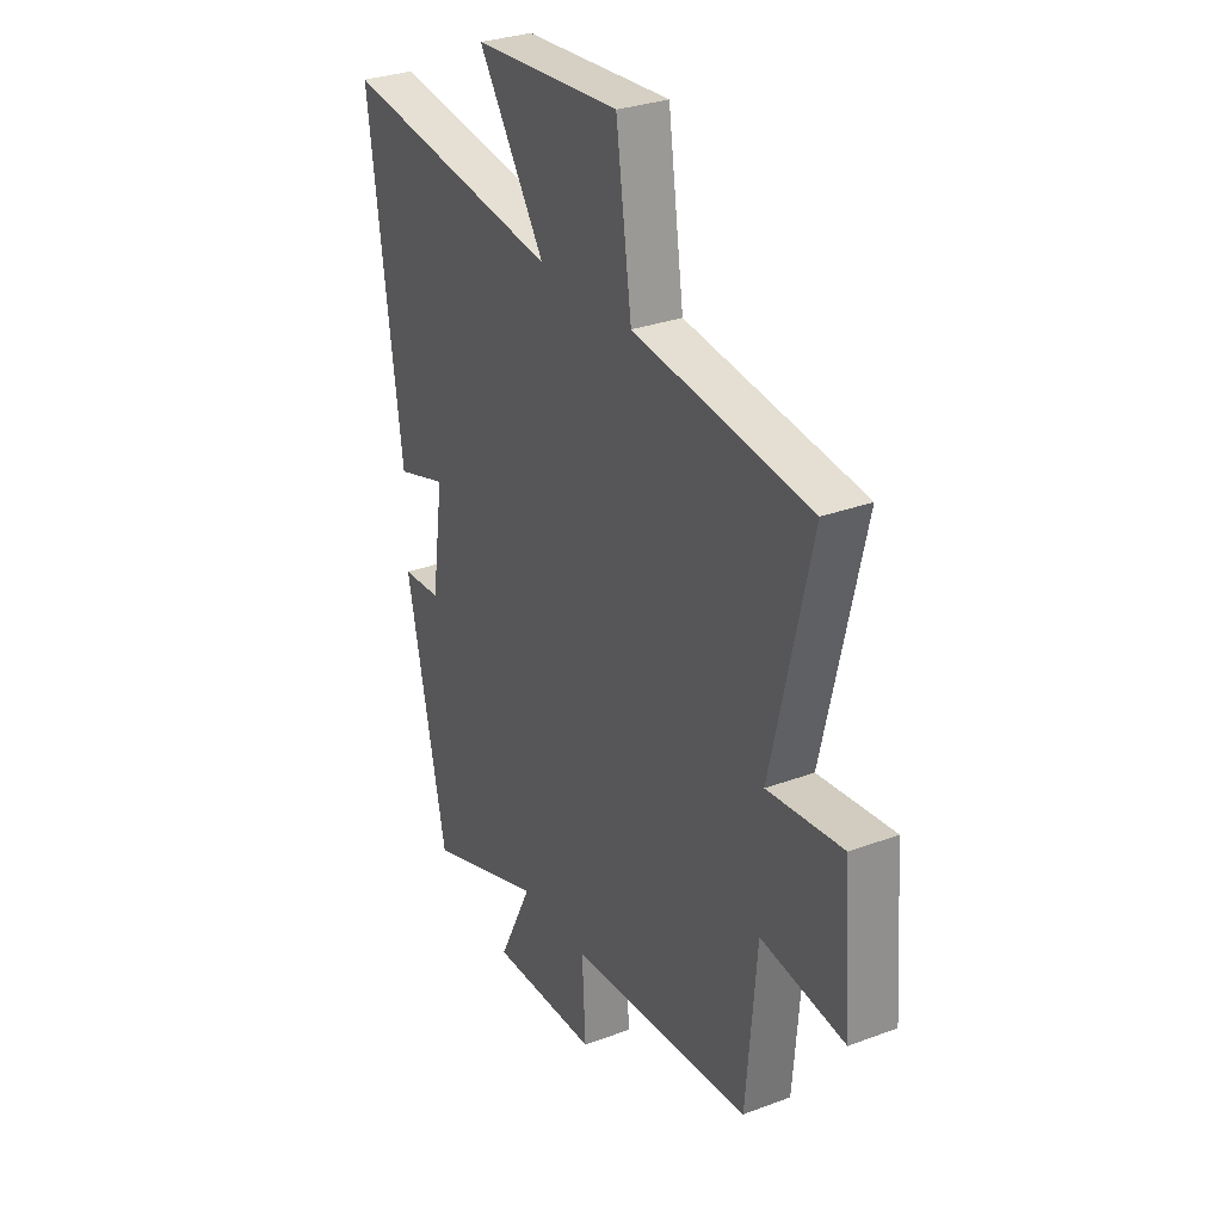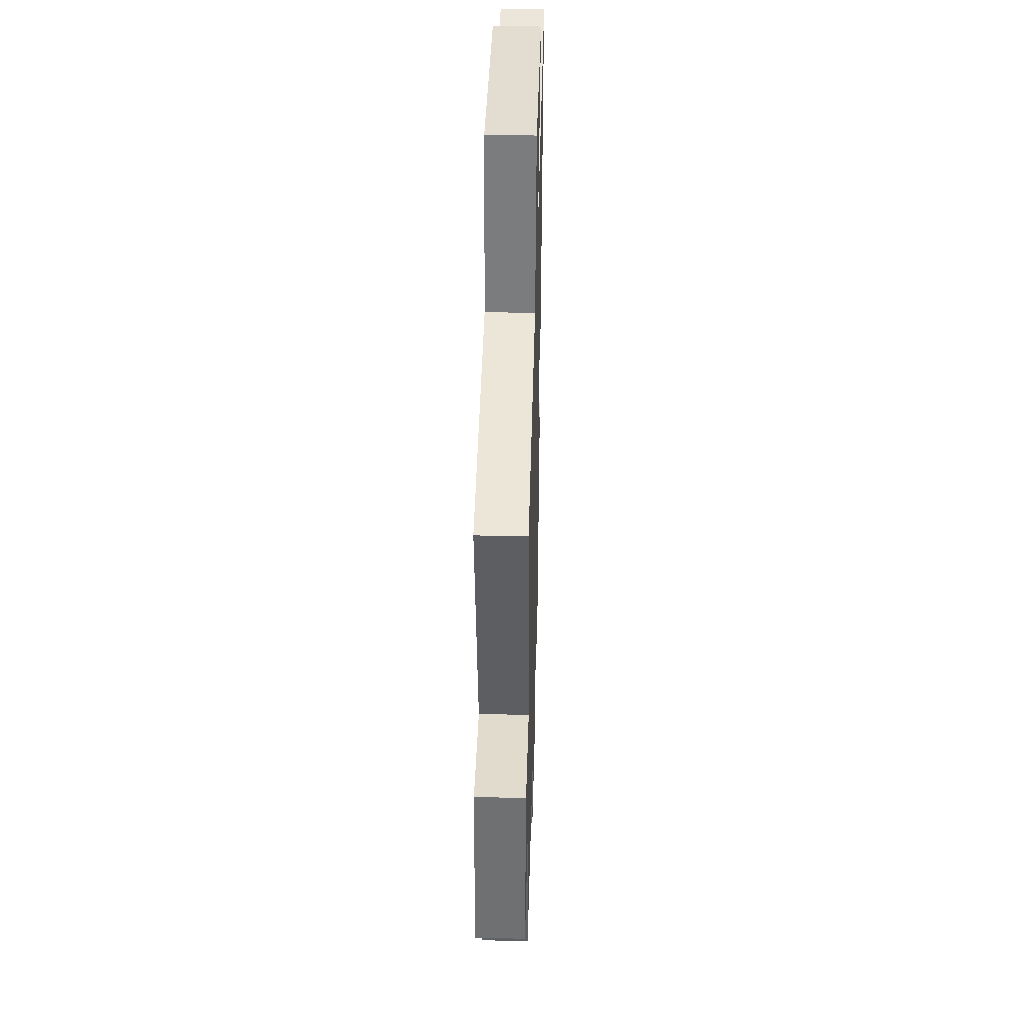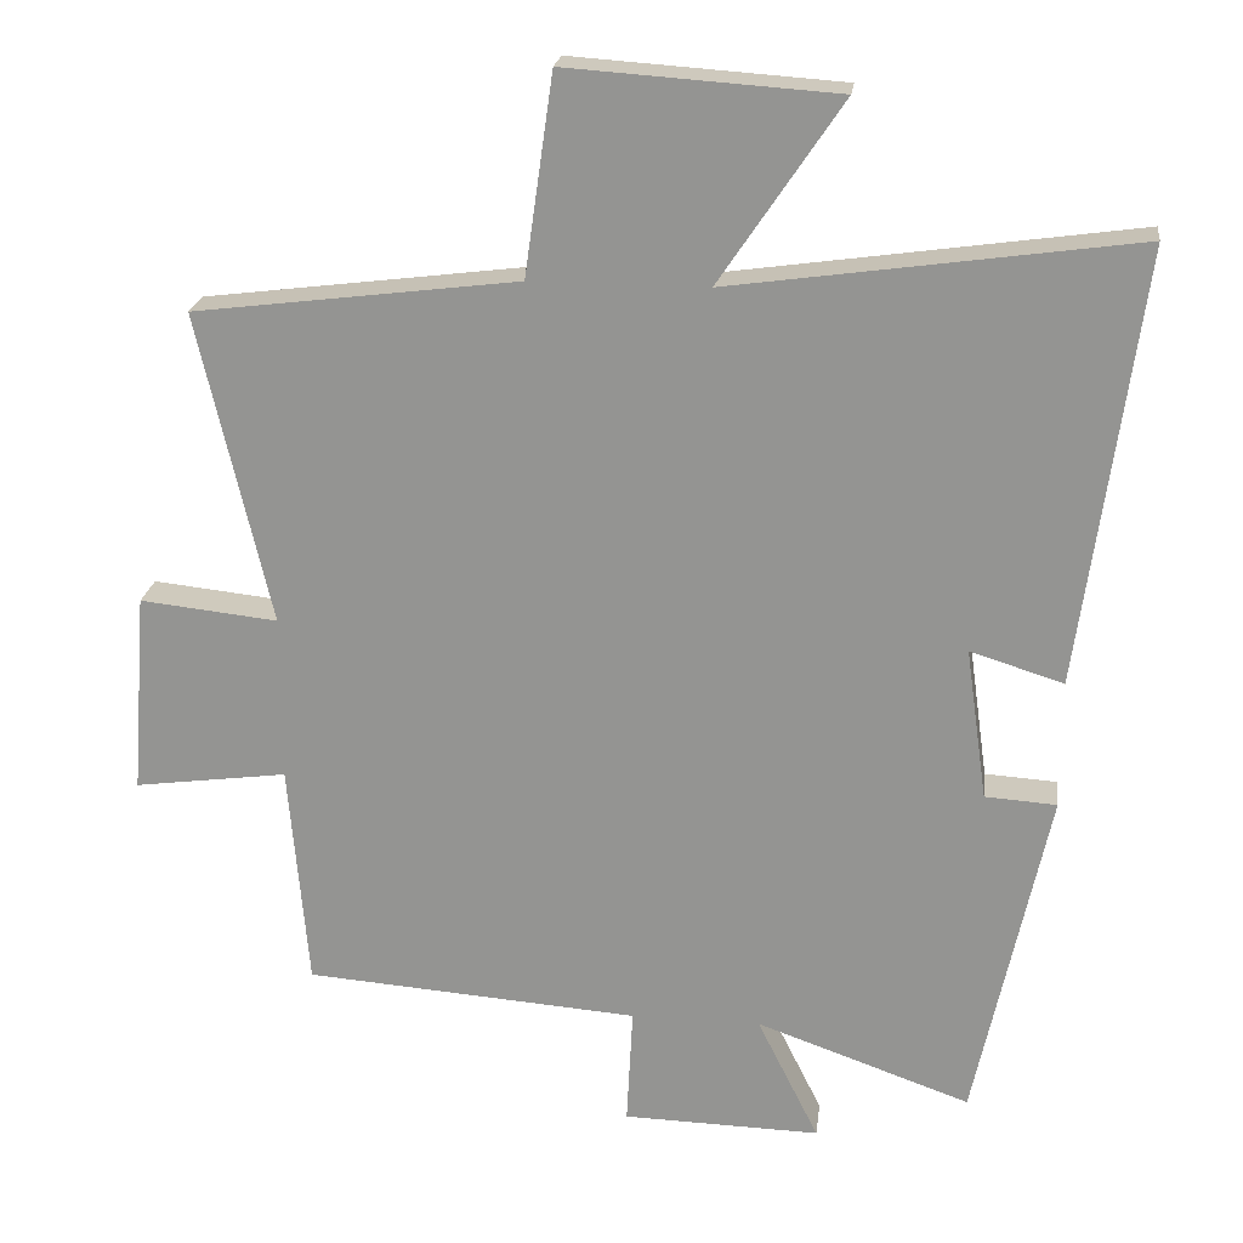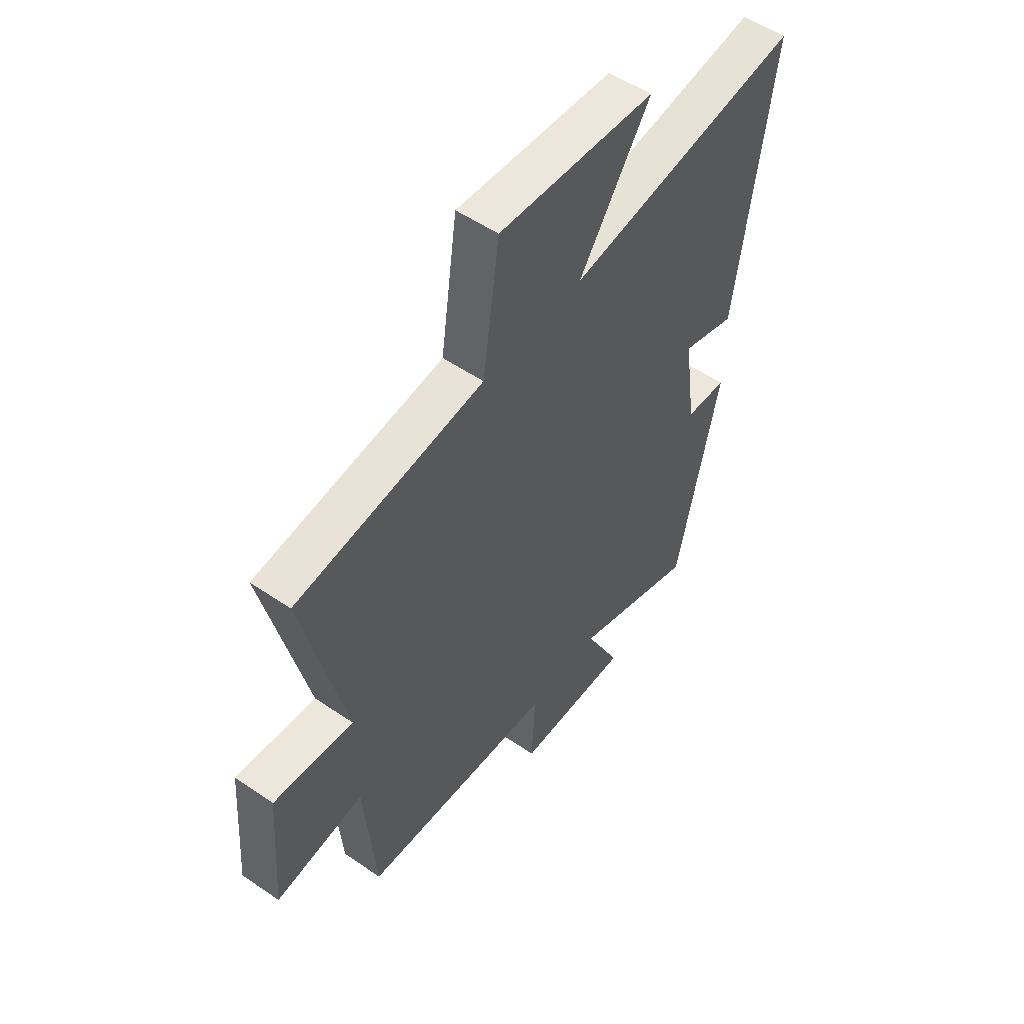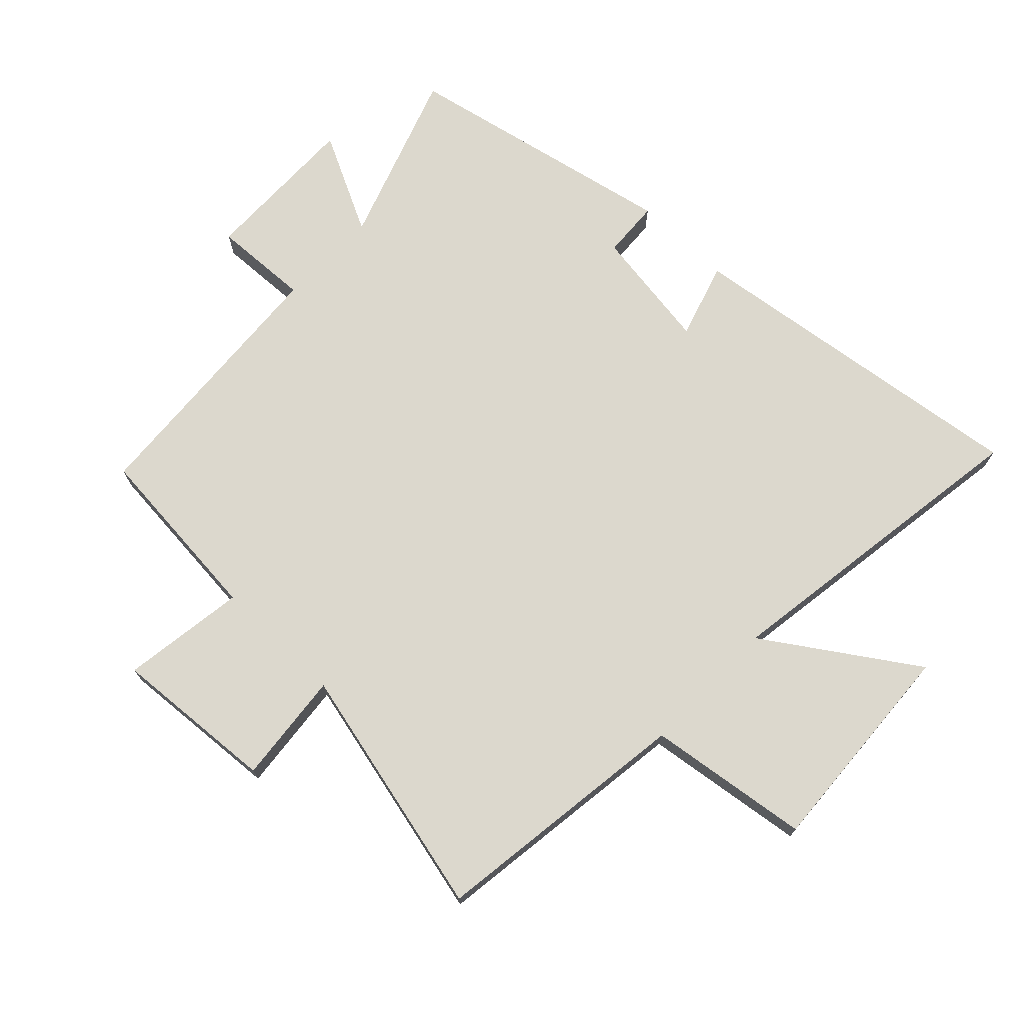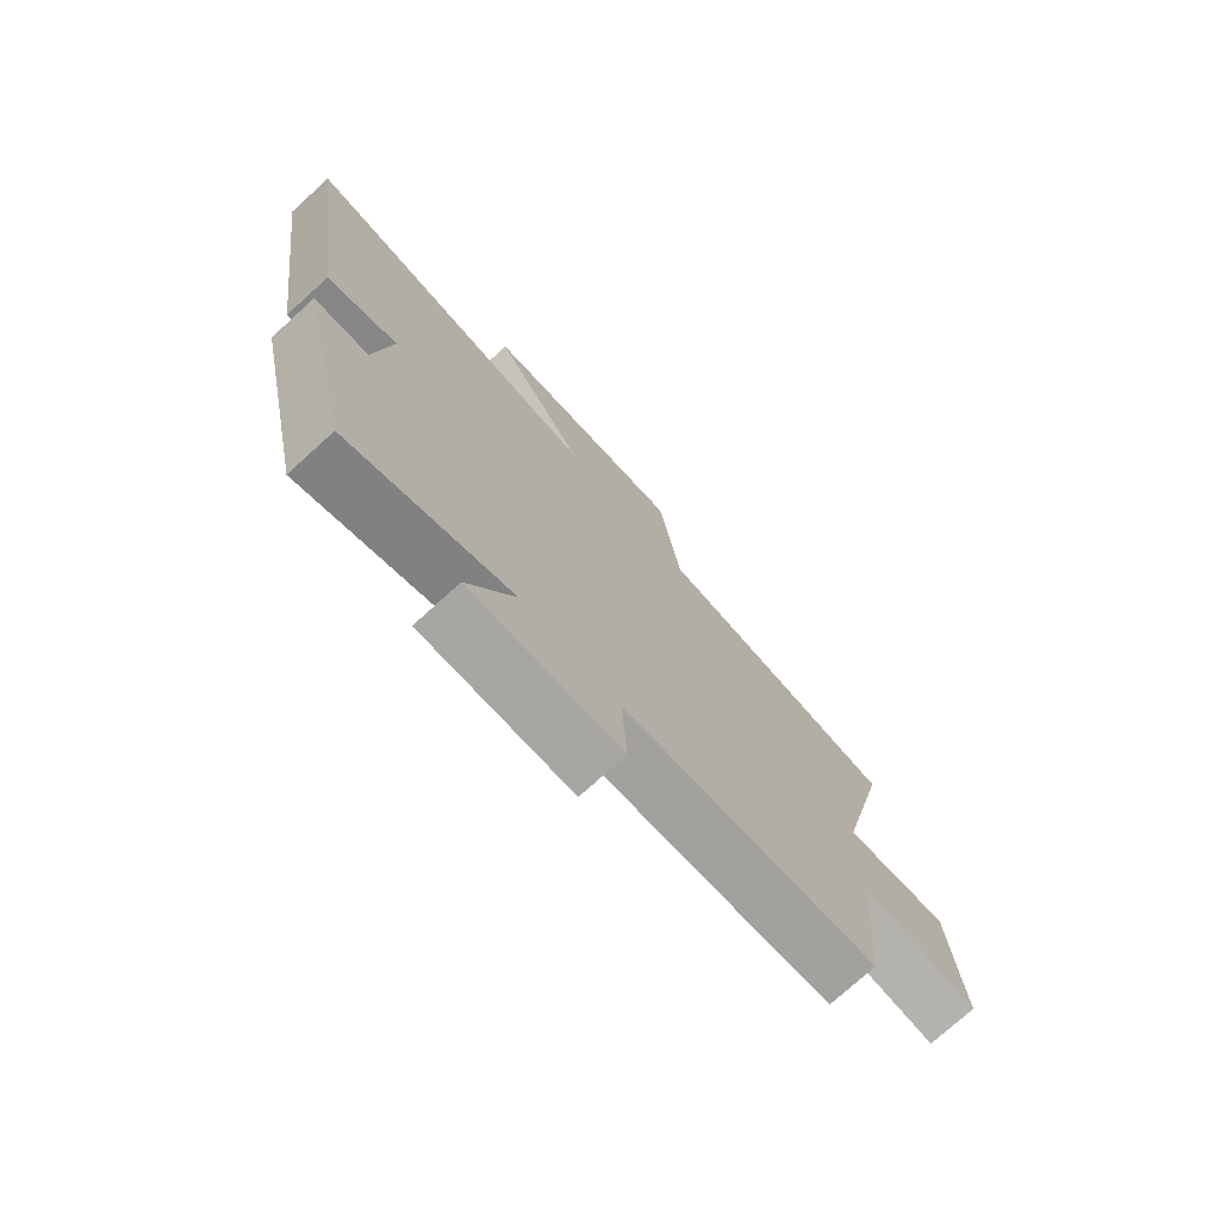
<metadata>
{"format":"obj","ext":"obj","renderer":"f3d","projection":"perspective","resolution":1024,"background":"white","views":[{"elev":30.0,"azim":-118.6,"up":"+Z"},{"elev":39.3,"azim":-88.5,"up":"+Z"},{"elev":21.7,"azim":7.3,"up":"+Z"},{"elev":53.4,"azim":-53.8,"up":"+Z"},{"elev":72.4,"azim":-46.0,"up":"+Y"},{"elev":-74.9,"azim":132.2,"up":"+Z"}]}
</metadata>
<code>
v 0.405 0.07 -0.598
v 0.127 0.07 -0.5
v 0.207 0.07 -0.661
v -0.049 0.07 -0.655
v -0.041 0.07 -0.5
v -0.475 0.07 -0.468
v -0.5 0.07 -0.174
v -0.699 0.07 -0.201
v -0.679 0.07 0.061
v -0.5 0.07 0.042
v -0.594 0.07 0.447
v -0.174 0.07 0.5
v -0.137 0.07 0.76
v 0.213 0.07 0.736
v 0.054 0.07 0.5
v 0.578 0.07 0.574
v 0.5 0.07 0.008
v 0.379 0.07 0.046
v 0.407 0.07 -0.152
v 0.5 0.07 -0.158
v 0.405 0 -0.598
v 0.127 0 -0.5
v 0.207 0 -0.661
v -0.049 0 -0.655
v -0.041 0 -0.5
v -0.475 0 -0.468
v -0.5 0 -0.174
v -0.699 0 -0.201
v -0.679 0 0.061
v -0.5 0 0.042
v -0.594 0 0.447
v -0.174 0 0.5
v -0.137 0 0.76
v 0.213 0 0.736
v 0.054 0 0.5
v 0.578 0 0.574
v 0.5 0 0.008
v 0.379 0 0.046
v 0.407 0 -0.152
v 0.5 0 -0.158
f 19 20 1 2
f 18 19 2
f 15 16 17 18
f 15 18 2
f 12 13 14 15
f 10 11 12 15
f 10 15 2
f 7 8 9 10
f 5 6 7 10
f 5 10 2 3
f 3 4 5
f 22 21 40 39
f 22 39 38
f 38 37 36 35
f 22 38 35
f 35 34 33 32
f 35 32 31 30
f 22 35 30
f 30 29 28 27
f 30 27 26 25
f 23 22 30 25
f 25 24 23
f 1 21 22 2
f 2 22 23 3
f 3 23 24 4
f 4 24 25 5
f 5 25 26 6
f 6 26 27 7
f 7 27 28 8
f 8 28 29 9
f 9 29 30 10
f 10 30 31 11
f 11 31 32 12
f 12 32 33 13
f 13 33 34 14
f 14 34 35 15
f 15 35 36 16
f 16 36 37 17
f 17 37 38 18
f 18 38 39 19
f 19 39 40 20
f 20 40 21 1

</code>
